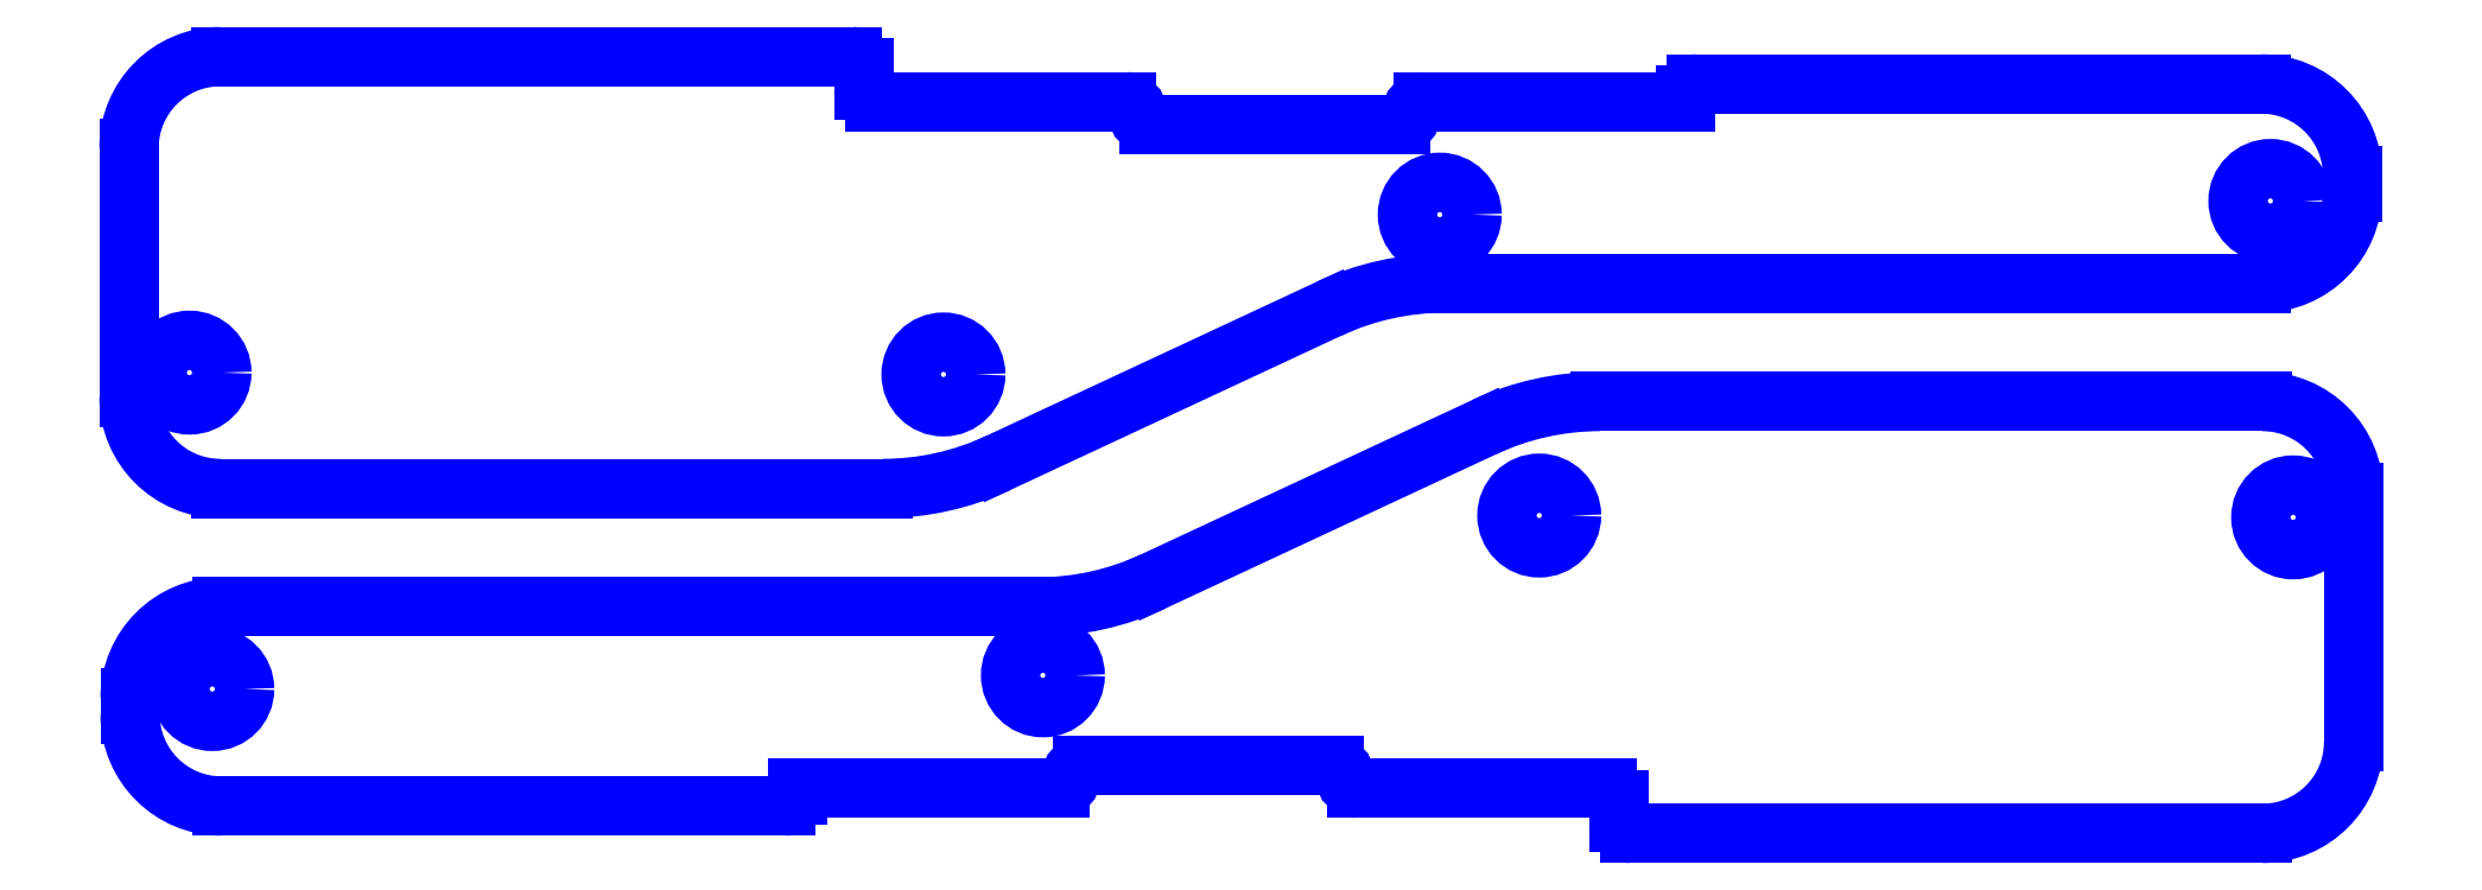
<metadata>
{"format":"dxf","ext":"dxf","renderer":"ezdxf+matplotlib","layout":"modelspace","background":"white","min_lineweight":24,"dpi":150}
</metadata>
<code>
0
SECTION
2
ENTITIES
0
LINE
8
0
10
147.8
20
-3.342
30
0
11
103.8
21
-3.342
31
0
0
ARC
8
0
10
103.8
20
-2.548
30
0
40
0.7942
50
180
51
270
0
LINE
8
0
10
103
20
-2.548
30
0
11
103
21
-0.9916
31
0
0
ARC
8
0
10
102.2
20
-0.9916
30
0
40
0.7942
50
0
51
90
0
LINE
8
0
10
102.2
20
-0.1974
30
0
11
84.7
21
-0.1974
31
0
0
ARC
8
0
10
84.7
20
0.5969
30
0
40
0.7942
50
180
51
270
0
ARC
8
0
10
83.11
20
0.5969
30
0
40
0.7942
50
6.47e-08
51
90
0
LINE
8
0
10
83.11
20
1.391
30
0
11
65.64
21
1.391
31
0
0
ARC
8
0
10
65.64
20
0.5969
30
0
40
0.7942
50
90
51
180
0
ARC
8
0
10
64.05
20
0.5969
30
0
40
0.7942
50
270
51
1.101e-09
0
LINE
8
0
10
64.05
20
-0.1974
30
0
11
45.78
21
-0.1974
31
0
0
LINE
8
0
10
45.78
20
-0.1974
30
0
11
45.78
21
-0.6442
31
0
0
ARC
8
0
10
44.99
20
-0.6442
30
0
40
0.7942
50
270
51
0
0
LINE
8
0
10
44.99
20
-1.438
30
0
11
7.819
21
-1.438
31
0
0
LINE
8
0
10
93.6
20
24.94
30
0
11
70.58
21
14.21
31
0
0
ARC
8
0
10
101.7
20
7.668
30
0
40
19.06
50
90
51
115
0
LINE
8
0
10
147.8
20
26.73
30
0
11
101.7
21
26.73
31
0
0
ARC
8
0
10
147.8
20
20.38
30
0
40
6.354
50
0
51
90
0
LINE
8
0
10
154.1
20
3.012
30
0
11
154.1
21
20.38
31
0
0
ARC
8
0
10
5.69
20
6.072
30
0
40
6.354
50
90
51
180
0
LINE
8
0
10
62.52
20
12.43
30
0
11
5.69
21
12.43
31
0
0
ARC
8
0
10
62.52
20
31.49
30
0
40
19.06
50
270
51
295
0
CIRCLE
8
0
10
5.055
20
6.707
30
0
40
2.249
0
CIRCLE
8
0
10
62.88
20
7.66
30
0
40
2.249
0
CIRCLE
8
0
10
97.43
20
18.79
30
0
40
2.249
0
CIRCLE
8
0
10
149.9
20
18.66
30
0
40
2.249
0
ARC
8
0
10
147.8
20
3.012
30
0
40
6.354
50
270
51
0
0
ARC
8
0
10
5.69
20
4.915
30
0
40
6.354
50
180
51
270
0
LINE
8
FORMAT
10
-0.6639
20
6.072
30
0
11
-0.6639
21
4.915
31
0
0
LINE
8
FORMAT
10
5.69
20
-1.438
30
0
11
7.819
21
-1.438
31
0
0
LINE
8
0
10
5.612
20
50.74
30
0
11
49.61
21
50.74
31
0
0
ARC
8
0
10
49.61
20
49.95
30
0
40
0.7942
50
0
51
90
0
LINE
8
0
10
50.41
20
49.95
30
0
11
50.41
21
48.39
31
0
0
ARC
8
0
10
51.2
20
48.39
30
0
40
0.7942
50
180
51
270
0
LINE
8
0
10
51.2
20
47.6
30
0
11
68.67
21
47.6
31
0
0
ARC
8
0
10
68.67
20
46.8
30
0
40
0.7942
50
6.47e-08
51
90
0
ARC
8
0
10
70.26
20
46.8
30
0
40
0.7942
50
180
51
270
0
LINE
8
0
10
70.26
20
46.01
30
0
11
87.74
21
46.01
31
0
0
ARC
8
0
10
87.74
20
46.8
30
0
40
0.7942
50
270
51
1.101e-09
0
ARC
8
0
10
89.32
20
46.8
30
0
40
0.7942
50
90
51
180
0
LINE
8
0
10
89.32
20
47.6
30
0
11
107.6
21
47.6
31
0
0
LINE
8
0
10
107.6
20
47.6
30
0
11
107.6
21
48.04
31
0
0
ARC
8
0
10
108.4
20
48.04
30
0
40
0.7942
50
90
51
180
0
LINE
8
0
10
108.4
20
48.84
30
0
11
145.6
21
48.84
31
0
0
LINE
8
0
10
59.78
20
22.46
30
0
11
82.8
21
33.19
31
0
0
ARC
8
0
10
51.72
20
39.73
30
0
40
19.06
50
270
51
295
0
LINE
8
0
10
5.612
20
20.67
30
0
11
51.72
21
20.67
31
0
0
ARC
8
0
10
5.612
20
27.02
30
0
40
6.354
50
180
51
270
0
LINE
8
0
10
-0.7417
20
44.39
30
0
11
-0.7417
21
27.02
31
0
0
ARC
8
0
10
147.7
20
41.33
30
0
40
6.354
50
270
51
0
0
LINE
8
0
10
90.85
20
34.97
30
0
11
147.7
21
34.97
31
0
0
ARC
8
0
10
90.85
20
15.91
30
0
40
19.06
50
90
51
115
0
CIRCLE
8
0
10
148.3
20
40.69
30
0
40
2.249
0
CIRCLE
8
0
10
90.5
20
39.74
30
0
40
2.249
0
CIRCLE
8
0
10
55.95
20
28.61
30
0
40
2.249
0
CIRCLE
8
0
10
3.469
20
28.74
30
0
40
2.249
0
ARC
8
0
10
5.612
20
44.39
30
0
40
6.354
50
90
51
180
0
ARC
8
0
10
147.7
20
42.48
30
0
40
6.354
50
0
51
90
0
LINE
8
FORMAT
10
154
20
41.33
30
0
11
154
21
42.48
31
0
0
LINE
8
FORMAT
10
147.7
20
48.84
30
0
11
145.6
21
48.84
31
0
0
VIEWPORT
8
0
10
0
20
0
30
0
40
35.43
41
13.55
68
     1
69
     1
0
VIEWPORT
8
0
10
5.25
20
3.5
30
0
40
8.4
41
5.6
68
     2
69
     2
0
ENDSEC
0
EOF

</code>
